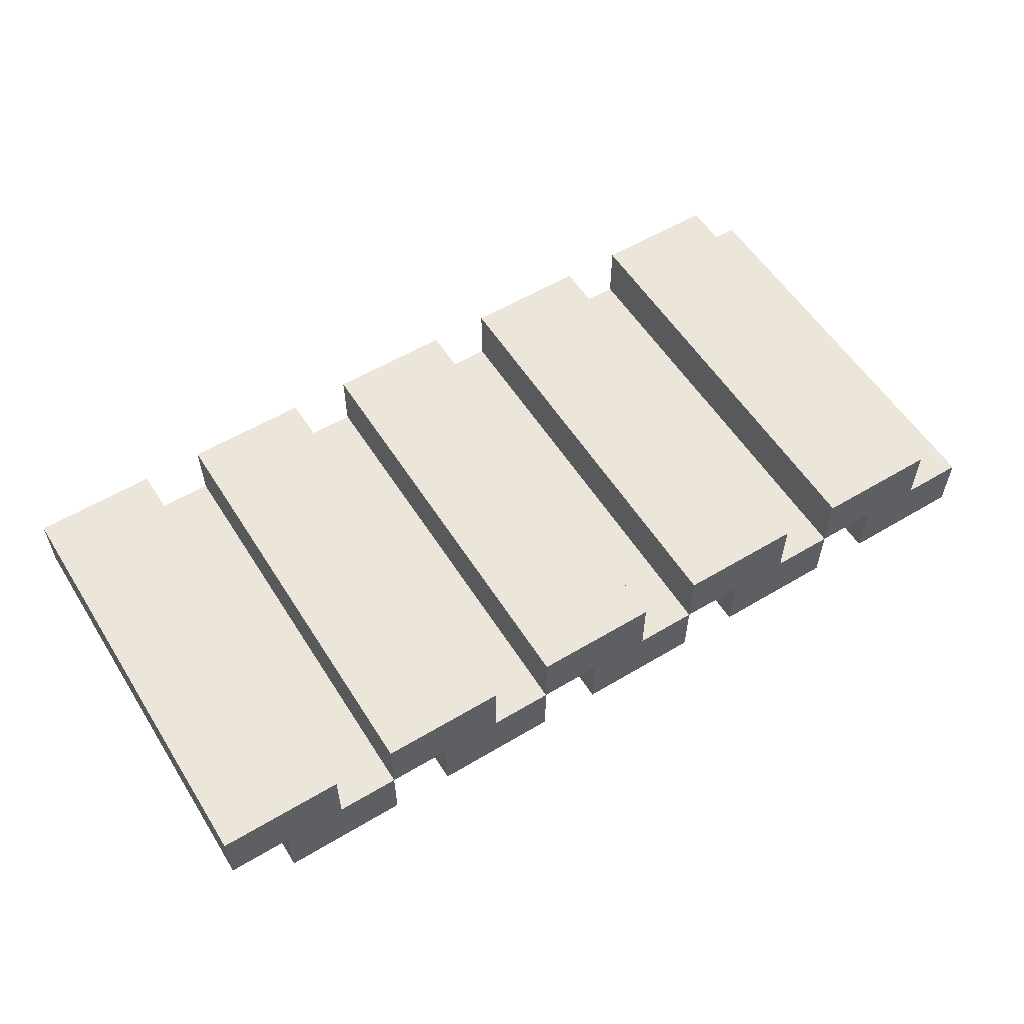
<metadata>
{"format":"obj","ext":"obj","renderer":"f3d","projection":"perspective","resolution":1024,"background":"white","views":[{"elev":56.5,"azim":-32.0,"up":"+Z"}]}
</metadata>
<code>
o ACR Stack
v -0.7 0 -0.1
v -0.7 0.1 -0.1
v -0.7 0.4 -0.1
v -0.7 0.5 -0.1
v -0.7 0.6 -0.1
v -0.7 0.7 -0.1
v -0.7 0 0
v -0.7 0.1 0
v -0.7 0.4 0
v -0.7 0.5 0
v -0.7 0.6 0
v -0.7 0.7 0
v -0.6 0 -0.2
v -0.6 0.1 -0.2
v -0.6 0.4 -0.2
v -0.6 0.5 -0.2
v -0.6 0.6 -0.2
v -0.6 0.7 -0.2
v -0.6 0 -0.1
v -0.6 0.1 -0.1
v -0.6 0.4 -0.1
v -0.6 0.5 -0.1
v -0.6 0.6 -0.1
v -0.6 0.7 -0.1
v -0.4 0 -0.1
v -0.4 0.1 -0.1
v -0.4 0.4 -0.1
v -0.4 0.5 -0.1
v -0.4 0.6 -0.1
v -0.4 0.7 -0.1
v -0.4 0 0
v -0.4 0.1 0
v -0.4 0.4 0
v -0.4 0.5 0
v -0.4 0.6 0
v -0.4 0.7 0
v -0.3 0 -0.2
v -0.3 0.1 -0.2
v -0.3 0.4 -0.2
v -0.3 0.5 -0.2
v -0.3 0.6 -0.2
v -0.3 0.7 -0.2
v -0.3 0 -0.1
v -0.3 0.1 -0.1
v -0.3 0.4 -0.1
v -0.3 0.5 -0.1
v -0.3 0.6 -0.1
v -0.3 0.7 -0.1
v -0.1 0 -0.1
v -0.1 0.1 -0.1
v -0.1 0.4 -0.1
v -0.1 0.5 -0.1
v -0.1 0.6 -0.1
v -0.1 0.7 -0.1
v -0.1 0 0
v -0.1 0.1 0
v -0.1 0.4 0
v -0.1 0.5 0
v -0.1 0.6 0
v -0.1 0.7 0
v 0 0 -0.2
v 0 0.1 -0.2
v 0 0.4 -0.2
v 0 0.5 -0.2
v 0 0.6 -0.2
v 0 0.7 -0.2
v 0 0 -0.1
v 0 0.1 -0.1
v 0 0.4 -0.1
v 0 0.5 -0.1
v 0 0.6 -0.1
v 0 0.7 -0.1
v 0.2 0 -0.1
v 0.2 0.1 -0.1
v 0.2 0.4 -0.1
v 0.2 0.5 -0.1
v 0.2 0.6 -0.1
v 0.2 0.7 -0.1
v 0.2 0 0
v 0.2 0.1 0
v 0.2 0.4 0
v 0.2 0.5 0
v 0.2 0.6 0
v 0.2 0.7 0
v 0.3 0 -0.2
v 0.3 0.1 -0.2
v 0.3 0.4 -0.2
v 0.3 0.5 -0.2
v 0.3 0.6 -0.2
v 0.3 0.7 -0.2
v 0.3 0 -0.1
v 0.3 0.1 -0.1
v 0.3 0.4 -0.1
v 0.3 0.5 -0.1
v 0.3 0.6 -0.1
v 0.3 0.7 -0.1
v 0.5 0 -0.1
v 0.5 0.1 -0.1
v 0.5 0.4 -0.1
v 0.5 0.5 -0.1
v 0.5 0.6 -0.1
v 0.5 0.7 -0.1
v 0.5 0 0
v 0.5 0.1 0
v 0.5 0.4 0
v 0.5 0.5 0
v 0.5 0.6 0
v 0.5 0.7 0
v 0.6 0 -0.2
v 0.6 0.1 -0.2
v 0.6 0.4 -0.2
v 0.6 0.5 -0.2
v 0.6 0.6 -0.2
v 0.6 0.7 -0.2
v 0.6 0 -0.1
v 0.6 0.1 -0.1
v 0.6 0.4 -0.1
v 0.6 0.5 -0.1
v 0.6 0.6 -0.1
v 0.6 0.7 -0.1
v -0.5 0 -0.1
v -0.5 0.1 -0.1
v -0.5 0.4 -0.1
v -0.5 0.5 -0.1
v -0.5 0.6 -0.1
v -0.5 0.7 -0.1
v -0.5 0 0
v -0.5 0.1 0
v -0.5 0.4 0
v -0.5 0.5 0
v -0.5 0.6 0
v -0.5 0.7 0
v -0.4 0 -0.2
v -0.4 0.1 -0.2
v -0.4 0.4 -0.2
v -0.4 0.5 -0.2
v -0.4 0.6 -0.2
v -0.4 0.7 -0.2
v -0.4 0 -0.1
v -0.4 0.1 -0.1
v -0.4 0.4 -0.1
v -0.4 0.5 -0.1
v -0.4 0.6 -0.1
v -0.4 0.7 -0.1
v -0.2 0 -0.1
v -0.2 0.1 -0.1
v -0.2 0.4 -0.1
v -0.2 0.5 -0.1
v -0.2 0.6 -0.1
v -0.2 0.7 -0.1
v -0.2 0 0
v -0.2 0.1 0
v -0.2 0.4 0
v -0.2 0.5 0
v -0.2 0.6 0
v -0.2 0.7 0
v -0.1 0 -0.2
v -0.1 0.1 -0.2
v -0.1 0.4 -0.2
v -0.1 0.5 -0.2
v -0.1 0.6 -0.2
v -0.1 0.7 -0.2
v -0.1 0 -0.1
v -0.1 0.1 -0.1
v -0.1 0.4 -0.1
v -0.1 0.5 -0.1
v -0.1 0.6 -0.1
v -0.1 0.7 -0.1
v 0.1 0 -0.1
v 0.1 0.1 -0.1
v 0.1 0.4 -0.1
v 0.1 0.5 -0.1
v 0.1 0.6 -0.1
v 0.1 0.7 -0.1
v 0.1 0 0
v 0.1 0.1 0
v 0.1 0.4 0
v 0.1 0.5 0
v 0.1 0.6 0
v 0.1 0.7 0
v 0.2 0 -0.2
v 0.2 0.1 -0.2
v 0.2 0.4 -0.2
v 0.2 0.5 -0.2
v 0.2 0.6 -0.2
v 0.2 0.7 -0.2
v 0.2 0 -0.1
v 0.2 0.1 -0.1
v 0.2 0.4 -0.1
v 0.2 0.5 -0.1
v 0.2 0.6 -0.1
v 0.2 0.7 -0.1
v 0.4 0 -0.1
v 0.4 0.1 -0.1
v 0.4 0.4 -0.1
v 0.4 0.5 -0.1
v 0.4 0.6 -0.1
v 0.4 0.7 -0.1
v 0.4 0 0
v 0.4 0.1 0
v 0.4 0.4 0
v 0.4 0.5 0
v 0.4 0.6 0
v 0.4 0.7 0
v 0.5 0 -0.2
v 0.5 0.1 -0.2
v 0.5 0.4 -0.2
v 0.5 0.5 -0.2
v 0.5 0.6 -0.2
v 0.5 0.7 -0.2
v 0.5 0 -0.1
v 0.5 0.1 -0.1
v 0.5 0.4 -0.1
v 0.5 0.5 -0.1
v 0.5 0.6 -0.1
v 0.5 0.7 -0.1
v 0.7 0 -0.1
v 0.7 0.1 -0.1
v 0.7 0.4 -0.1
v 0.7 0.5 -0.1
v 0.7 0.6 -0.1
v 0.7 0.7 -0.1
v 0.7 0 0
v 0.7 0.1 0
v 0.7 0.4 0
v 0.7 0.5 0
v 0.7 0.6 0
v 0.7 0.7 0
v 0.8 0 -0.2
v 0.8 0.1 -0.2
v 0.8 0.4 -0.2
v 0.8 0.5 -0.2
v 0.8 0.6 -0.2
v 0.8 0.7 -0.2
v 0.8 0 -0.1
v 0.8 0.1 -0.1
v 0.8 0.4 -0.1
v 0.8 0.5 -0.1
v 0.8 0.6 -0.1
v 0.8 0.7 -0.1
v -0.7 0 -0.1
v -0.7 0 0
v -0.6 0 -0.2
v -0.6 0 -0.1
v -0.6 0 0
v -0.5 0 -0.2
v -0.5 0 -0.1
v -0.5 0 0
v -0.4 0 -0.2
v -0.4 0 -0.1
v -0.4 0 0
v -0.3 0 -0.2
v -0.3 0 -0.1
v -0.3 0 0
v -0.2 0 -0.2
v -0.2 0 -0.1
v -0.2 0 0
v -0.1 0 -0.2
v -0.1 0 -0.1
v -0.1 0 0
v 0 0 -0.2
v 0 0 -0.1
v 0 0 0
v 0.1 0 -0.2
v 0.1 0 -0.1
v 0.1 0 0
v 0.2 0 -0.2
v 0.2 0 -0.1
v 0.2 0 0
v 0.3 0 -0.2
v 0.3 0 -0.1
v 0.3 0 0
v 0.4 0 -0.2
v 0.4 0 -0.1
v 0.4 0 0
v 0.5 0 -0.2
v 0.5 0 -0.1
v 0.5 0 0
v 0.6 0 -0.2
v 0.6 0 -0.1
v 0.6 0 0
v 0.7 0 -0.2
v 0.7 0 -0.1
v 0.7 0 0
v 0.8 0 -0.2
v 0.8 0 -0.1
v -0.7 0.7 -0.1
v -0.7 0.7 0
v -0.6 0.7 -0.2
v -0.6 0.7 -0.1
v -0.6 0.7 0
v -0.5 0.7 -0.2
v -0.5 0.7 -0.1
v -0.5 0.7 0
v -0.4 0.7 -0.2
v -0.4 0.7 -0.1
v -0.4 0.7 0
v -0.3 0.7 -0.2
v -0.3 0.7 -0.1
v -0.3 0.7 0
v -0.2 0.7 -0.2
v -0.2 0.7 -0.1
v -0.2 0.7 0
v -0.1 0.7 -0.2
v -0.1 0.7 -0.1
v -0.1 0.7 0
v 0 0.7 -0.2
v 0 0.7 -0.1
v 0 0.7 0
v 0.1 0.7 -0.2
v 0.1 0.7 -0.1
v 0.1 0.7 0
v 0.2 0.7 -0.2
v 0.2 0.7 -0.1
v 0.2 0.7 0
v 0.3 0.7 -0.2
v 0.3 0.7 -0.1
v 0.3 0.7 0
v 0.4 0.7 -0.2
v 0.4 0.7 -0.1
v 0.4 0.7 0
v 0.5 0.7 -0.2
v 0.5 0.7 -0.1
v 0.5 0.7 0
v 0.6 0.7 -0.2
v 0.6 0.7 -0.1
v 0.6 0.7 0
v 0.7 0.7 -0.2
v 0.7 0.7 -0.1
v 0.7 0.7 0
v 0.8 0.7 -0.2
v 0.8 0.7 -0.1
v -0.6 0 -0.2
v -0.5 0 -0.2
v -0.4 0 -0.2
v -0.3 0 -0.2
v -0.2 0 -0.2
v -0.1 0 -0.2
v 0 0 -0.2
v 0.1 0 -0.2
v 0.2 0 -0.2
v 0.3 0 -0.2
v 0.4 0 -0.2
v 0.5 0 -0.2
v 0.6 0 -0.2
v 0.7 0 -0.2
v 0.8 0 -0.2
v -0.6 0.1 -0.2
v -0.5 0.1 -0.2
v -0.4 0.1 -0.2
v -0.3 0.1 -0.2
v -0.2 0.1 -0.2
v -0.1 0.1 -0.2
v 0 0.1 -0.2
v 0.1 0.1 -0.2
v 0.2 0.1 -0.2
v 0.3 0.1 -0.2
v 0.4 0.1 -0.2
v 0.5 0.1 -0.2
v 0.6 0.1 -0.2
v 0.7 0.1 -0.2
v 0.8 0.1 -0.2
v -0.6 0.4 -0.2
v -0.5 0.4 -0.2
v -0.4 0.4 -0.2
v -0.3 0.4 -0.2
v -0.2 0.4 -0.2
v -0.1 0.4 -0.2
v 0 0.4 -0.2
v 0.1 0.4 -0.2
v 0.2 0.4 -0.2
v 0.3 0.4 -0.2
v 0.4 0.4 -0.2
v 0.5 0.4 -0.2
v 0.6 0.4 -0.2
v 0.7 0.4 -0.2
v 0.8 0.4 -0.2
v -0.6 0.5 -0.2
v -0.5 0.5 -0.2
v -0.4 0.5 -0.2
v -0.3 0.5 -0.2
v -0.2 0.5 -0.2
v -0.1 0.5 -0.2
v 0 0.5 -0.2
v 0.1 0.5 -0.2
v 0.2 0.5 -0.2
v 0.3 0.5 -0.2
v 0.4 0.5 -0.2
v 0.5 0.5 -0.2
v 0.6 0.5 -0.2
v 0.7 0.5 -0.2
v 0.8 0.5 -0.2
v -0.6 0.6 -0.2
v -0.5 0.6 -0.2
v -0.4 0.6 -0.2
v -0.3 0.6 -0.2
v -0.2 0.6 -0.2
v -0.1 0.6 -0.2
v 0 0.6 -0.2
v 0.1 0.6 -0.2
v 0.2 0.6 -0.2
v 0.3 0.6 -0.2
v 0.4 0.6 -0.2
v 0.5 0.6 -0.2
v 0.6 0.6 -0.2
v 0.7 0.6 -0.2
v 0.8 0.6 -0.2
v -0.6 0.7 -0.2
v -0.5 0.7 -0.2
v -0.4 0.7 -0.2
v -0.3 0.7 -0.2
v -0.2 0.7 -0.2
v -0.1 0.7 -0.2
v 0 0.7 -0.2
v 0.1 0.7 -0.2
v 0.2 0.7 -0.2
v 0.3 0.7 -0.2
v 0.4 0.7 -0.2
v 0.5 0.7 -0.2
v 0.6 0.7 -0.2
v 0.7 0.7 -0.2
v 0.8 0.7 -0.2
v -0.7 0 -0.1
v -0.6 0 -0.1
v -0.4 0 -0.1
v -0.3 0 -0.1
v -0.1 0 -0.1
v 0 0 -0.1
v 0.2 0 -0.1
v 0.3 0 -0.1
v 0.5 0 -0.1
v 0.6 0 -0.1
v -0.7 0.1 -0.1
v -0.6 0.1 -0.1
v -0.4 0.1 -0.1
v -0.3 0.1 -0.1
v -0.1 0.1 -0.1
v 0 0.1 -0.1
v 0.2 0.1 -0.1
v 0.3 0.1 -0.1
v 0.5 0.1 -0.1
v 0.6 0.1 -0.1
v -0.7 0.4 -0.1
v -0.6 0.4 -0.1
v -0.4 0.4 -0.1
v -0.3 0.4 -0.1
v -0.1 0.4 -0.1
v 0 0.4 -0.1
v 0.2 0.4 -0.1
v 0.3 0.4 -0.1
v 0.5 0.4 -0.1
v 0.6 0.4 -0.1
v -0.7 0.5 -0.1
v -0.6 0.5 -0.1
v -0.4 0.5 -0.1
v -0.3 0.5 -0.1
v -0.1 0.5 -0.1
v 0 0.5 -0.1
v 0.2 0.5 -0.1
v 0.3 0.5 -0.1
v 0.5 0.5 -0.1
v 0.6 0.5 -0.1
v -0.7 0.6 -0.1
v -0.6 0.6 -0.1
v -0.4 0.6 -0.1
v -0.3 0.6 -0.1
v -0.1 0.6 -0.1
v 0 0.6 -0.1
v 0.2 0.6 -0.1
v 0.3 0.6 -0.1
v 0.5 0.6 -0.1
v 0.6 0.6 -0.1
v -0.7 0.7 -0.1
v -0.6 0.7 -0.1
v -0.4 0.7 -0.1
v -0.3 0.7 -0.1
v -0.1 0.7 -0.1
v 0 0.7 -0.1
v 0.2 0.7 -0.1
v 0.3 0.7 -0.1
v 0.5 0.7 -0.1
v 0.6 0.7 -0.1
v -0.5 0 -0.1
v -0.4 0 -0.1
v -0.2 0 -0.1
v -0.1 0 -0.1
v 0.1 0 -0.1
v 0.2 0 -0.1
v 0.4 0 -0.1
v 0.5 0 -0.1
v 0.7 0 -0.1
v 0.8 0 -0.1
v -0.5 0.1 -0.1
v -0.4 0.1 -0.1
v -0.2 0.1 -0.1
v -0.1 0.1 -0.1
v 0.1 0.1 -0.1
v 0.2 0.1 -0.1
v 0.4 0.1 -0.1
v 0.5 0.1 -0.1
v 0.7 0.1 -0.1
v 0.8 0.1 -0.1
v -0.5 0.4 -0.1
v -0.4 0.4 -0.1
v -0.2 0.4 -0.1
v -0.1 0.4 -0.1
v 0.1 0.4 -0.1
v 0.2 0.4 -0.1
v 0.4 0.4 -0.1
v 0.5 0.4 -0.1
v 0.7 0.4 -0.1
v 0.8 0.4 -0.1
v -0.5 0.5 -0.1
v -0.4 0.5 -0.1
v -0.2 0.5 -0.1
v -0.1 0.5 -0.1
v 0.1 0.5 -0.1
v 0.2 0.5 -0.1
v 0.4 0.5 -0.1
v 0.5 0.5 -0.1
v 0.7 0.5 -0.1
v 0.8 0.5 -0.1
v -0.5 0.6 -0.1
v -0.4 0.6 -0.1
v -0.2 0.6 -0.1
v -0.1 0.6 -0.1
v 0.1 0.6 -0.1
v 0.2 0.6 -0.1
v 0.4 0.6 -0.1
v 0.5 0.6 -0.1
v 0.7 0.6 -0.1
v 0.8 0.6 -0.1
v -0.5 0.7 -0.1
v -0.4 0.7 -0.1
v -0.2 0.7 -0.1
v -0.1 0.7 -0.1
v 0.1 0.7 -0.1
v 0.2 0.7 -0.1
v 0.4 0.7 -0.1
v 0.5 0.7 -0.1
v 0.7 0.7 -0.1
v 0.8 0.7 -0.1
v -0.7 0 0
v -0.6 0 0
v -0.5 0 0
v -0.4 0 0
v -0.3 0 0
v -0.2 0 0
v -0.1 0 0
v 0 0 0
v 0.1 0 0
v 0.2 0 0
v 0.3 0 0
v 0.4 0 0
v 0.5 0 0
v 0.6 0 0
v 0.7 0 0
v -0.7 0.1 0
v -0.6 0.1 0
v -0.5 0.1 0
v -0.4 0.1 0
v -0.3 0.1 0
v -0.2 0.1 0
v -0.1 0.1 0
v 0 0.1 0
v 0.1 0.1 0
v 0.2 0.1 0
v 0.3 0.1 0
v 0.4 0.1 0
v 0.5 0.1 0
v 0.6 0.1 0
v 0.7 0.1 0
v -0.7 0.4 0
v -0.6 0.4 0
v -0.5 0.4 0
v -0.4 0.4 0
v -0.3 0.4 0
v -0.2 0.4 0
v -0.1 0.4 0
v 0 0.4 0
v 0.1 0.4 0
v 0.2 0.4 0
v 0.3 0.4 0
v 0.4 0.4 0
v 0.5 0.4 0
v 0.6 0.4 0
v 0.7 0.4 0
v -0.7 0.5 0
v -0.6 0.5 0
v -0.5 0.5 0
v -0.4 0.5 0
v -0.3 0.5 0
v -0.2 0.5 0
v -0.1 0.5 0
v 0 0.5 0
v 0.1 0.5 0
v 0.2 0.5 0
v 0.3 0.5 0
v 0.4 0.5 0
v 0.5 0.5 0
v 0.6 0.5 0
v 0.7 0.5 0
v -0.7 0.6 0
v -0.6 0.6 0
v -0.5 0.6 0
v -0.4 0.6 0
v -0.3 0.6 0
v -0.2 0.6 0
v -0.1 0.6 0
v 0 0.6 0
v 0.1 0.6 0
v 0.2 0.6 0
v 0.3 0.6 0
v 0.4 0.6 0
v 0.5 0.6 0
v 0.6 0.6 0
v 0.7 0.6 0
v -0.7 0.7 0
v -0.6 0.7 0
v -0.5 0.7 0
v -0.4 0.7 0
v -0.3 0.7 0
v -0.2 0.7 0
v -0.1 0.7 0
v 0 0.7 0
v 0.1 0.7 0
v 0.2 0.7 0
v 0.3 0.7 0
v 0.4 0.7 0
v 0.5 0.7 0
v 0.6 0.7 0
v 0.7 0.7 0
f 7 2 1
f 8 3 2
f 8 2 7
f 9 4 3
f 9 3 8
f 10 5 4
f 10 4 9
f 11 6 5
f 11 5 10
f 12 6 11
f 19 14 13
f 20 15 14
f 20 14 19
f 21 16 15
f 21 15 20
f 22 17 16
f 22 16 21
f 23 18 17
f 23 17 22
f 24 18 23
f 31 26 25
f 32 27 26
f 32 26 31
f 33 28 27
f 33 27 32
f 34 29 28
f 34 28 33
f 35 30 29
f 35 29 34
f 36 30 35
f 43 38 37
f 44 39 38
f 44 38 43
f 45 40 39
f 45 39 44
f 46 41 40
f 46 40 45
f 47 42 41
f 47 41 46
f 48 42 47
f 55 50 49
f 56 51 50
f 56 50 55
f 57 52 51
f 57 51 56
f 58 53 52
f 58 52 57
f 59 54 53
f 59 53 58
f 60 54 59
f 67 62 61
f 68 63 62
f 68 62 67
f 69 64 63
f 69 63 68
f 70 65 64
f 70 64 69
f 71 66 65
f 71 65 70
f 72 66 71
f 79 74 73
f 80 75 74
f 80 74 79
f 81 76 75
f 81 75 80
f 82 77 76
f 82 76 81
f 83 78 77
f 83 77 82
f 84 78 83
f 91 86 85
f 92 87 86
f 92 86 91
f 93 88 87
f 93 87 92
f 94 89 88
f 94 88 93
f 95 90 89
f 95 89 94
f 96 90 95
f 103 98 97
f 104 99 98
f 104 98 103
f 105 100 99
f 105 99 104
f 106 101 100
f 106 100 105
f 107 102 101
f 107 101 106
f 108 102 107
f 115 110 109
f 116 111 110
f 116 110 115
f 117 112 111
f 117 111 116
f 118 113 112
f 118 112 117
f 119 114 113
f 119 113 118
f 120 114 119
f 121 122 127
f 122 123 128
f 127 122 128
f 123 124 129
f 128 123 129
f 124 125 130
f 129 124 130
f 125 126 131
f 130 125 131
f 131 126 132
f 133 134 139
f 134 135 140
f 139 134 140
f 135 136 141
f 140 135 141
f 136 137 142
f 141 136 142
f 137 138 143
f 142 137 143
f 143 138 144
f 145 146 151
f 146 147 152
f 151 146 152
f 147 148 153
f 152 147 153
f 148 149 154
f 153 148 154
f 149 150 155
f 154 149 155
f 155 150 156
f 157 158 163
f 158 159 164
f 163 158 164
f 159 160 165
f 164 159 165
f 160 161 166
f 165 160 166
f 161 162 167
f 166 161 167
f 167 162 168
f 169 170 175
f 170 171 176
f 175 170 176
f 171 172 177
f 176 171 177
f 172 173 178
f 177 172 178
f 173 174 179
f 178 173 179
f 179 174 180
f 181 182 187
f 182 183 188
f 187 182 188
f 183 184 189
f 188 183 189
f 184 185 190
f 189 184 190
f 185 186 191
f 190 185 191
f 191 186 192
f 193 194 199
f 194 195 200
f 199 194 200
f 195 196 201
f 200 195 201
f 196 197 202
f 201 196 202
f 197 198 203
f 202 197 203
f 203 198 204
f 205 206 211
f 206 207 212
f 211 206 212
f 207 208 213
f 212 207 213
f 208 209 214
f 213 208 214
f 209 210 215
f 214 209 215
f 215 210 216
f 217 218 223
f 218 219 224
f 223 218 224
f 219 220 225
f 224 219 225
f 220 221 226
f 225 220 226
f 221 222 227
f 226 221 227
f 227 222 228
f 229 230 235
f 230 231 236
f 235 230 236
f 231 232 237
f 236 231 237
f 232 233 238
f 237 232 238
f 233 234 239
f 238 233 239
f 239 234 240
f 244 242 241
f 245 242 244
f 246 244 243
f 247 245 244
f 247 244 246
f 248 245 247
f 249 247 246
f 250 247 249
f 253 251 250
f 254 251 253
f 255 253 252
f 256 254 253
f 256 253 255
f 257 254 256
f 258 256 255
f 259 256 258
f 262 260 259
f 263 260 262
f 264 262 261
f 265 263 262
f 265 262 264
f 266 263 265
f 267 265 264
f 268 265 267
f 271 269 268
f 272 269 271
f 273 271 270
f 274 272 271
f 274 271 273
f 275 272 274
f 276 274 273
f 277 274 276
f 280 278 277
f 281 278 280
f 282 280 279
f 283 281 280
f 283 280 282
f 284 281 283
f 285 283 282
f 286 283 285
f 287 288 290
f 290 288 291
f 289 290 292
f 290 291 293
f 292 290 293
f 293 291 294
f 292 293 295
f 295 293 296
f 296 297 299
f 299 297 300
f 298 299 301
f 299 300 302
f 301 299 302
f 302 300 303
f 301 302 304
f 304 302 305
f 305 306 308
f 308 306 309
f 307 308 310
f 308 309 311
f 310 308 311
f 311 309 312
f 310 311 313
f 313 311 314
f 314 315 317
f 317 315 318
f 316 317 319
f 317 318 320
f 319 317 320
f 320 318 321
f 319 320 322
f 322 320 323
f 323 324 326
f 326 324 327
f 325 326 328
f 326 327 329
f 328 326 329
f 329 327 330
f 328 329 331
f 331 329 332
f 348 334 333
f 349 335 334
f 349 334 348
f 350 335 349
f 351 337 336
f 352 338 337
f 352 337 351
f 353 338 352
f 354 340 339
f 355 341 340
f 355 340 354
f 356 341 355
f 357 343 342
f 358 344 343
f 358 343 357
f 359 344 358
f 360 346 345
f 361 347 346
f 361 346 360
f 362 347 361
f 363 349 348
f 364 350 349
f 364 349 363
f 365 350 364
f 366 352 351
f 367 353 352
f 367 352 366
f 368 353 367
f 369 355 354
f 370 356 355
f 370 355 369
f 371 356 370
f 372 358 357
f 373 359 358
f 373 358 372
f 374 359 373
f 375 361 360
f 376 362 361
f 376 361 375
f 377 362 376
f 378 364 363
f 379 365 364
f 379 364 378
f 380 365 379
f 381 367 366
f 382 368 367
f 382 367 381
f 383 368 382
f 384 370 369
f 385 371 370
f 385 370 384
f 386 371 385
f 387 373 372
f 388 374 373
f 388 373 387
f 389 374 388
f 390 376 375
f 391 377 376
f 391 376 390
f 392 377 391
f 393 379 378
f 394 380 379
f 394 379 393
f 395 380 394
f 396 382 381
f 397 383 382
f 397 382 396
f 398 383 397
f 399 385 384
f 400 386 385
f 400 385 399
f 401 386 400
f 402 388 387
f 403 389 388
f 403 388 402
f 404 389 403
f 405 391 390
f 406 392 391
f 406 391 405
f 407 392 406
f 408 394 393
f 409 395 394
f 409 394 408
f 410 395 409
f 411 397 396
f 412 398 397
f 412 397 411
f 413 398 412
f 414 400 399
f 415 401 400
f 415 400 414
f 416 401 415
f 417 403 402
f 418 404 403
f 418 403 417
f 419 404 418
f 420 406 405
f 421 407 406
f 421 406 420
f 422 407 421
f 433 424 423
f 434 424 433
f 435 426 425
f 436 426 435
f 437 428 427
f 438 428 437
f 439 430 429
f 440 430 439
f 441 432 431
f 442 432 441
f 443 434 433
f 444 434 443
f 445 436 435
f 446 436 445
f 447 438 437
f 448 438 447
f 449 440 439
f 450 440 449
f 451 442 441
f 452 442 451
f 453 444 443
f 454 444 453
f 455 446 445
f 456 446 455
f 457 448 447
f 458 448 457
f 459 450 449
f 460 450 459
f 461 452 451
f 462 452 461
f 463 454 453
f 464 454 463
f 465 456 455
f 466 456 465
f 467 458 457
f 468 458 467
f 469 460 459
f 470 460 469
f 471 462 461
f 472 462 471
f 473 464 463
f 474 464 473
f 475 466 465
f 476 466 475
f 477 468 467
f 478 468 477
f 479 470 469
f 480 470 479
f 481 472 471
f 482 472 481
f 483 484 493
f 493 484 494
f 485 486 495
f 495 486 496
f 487 488 497
f 497 488 498
f 489 490 499
f 499 490 500
f 491 492 501
f 501 492 502
f 493 494 503
f 503 494 504
f 495 496 505
f 505 496 506
f 497 498 507
f 507 498 508
f 499 500 509
f 509 500 510
f 501 502 511
f 511 502 512
f 503 504 513
f 513 504 514
f 505 506 515
f 515 506 516
f 507 508 517
f 517 508 518
f 509 510 519
f 519 510 520
f 511 512 521
f 521 512 522
f 513 514 523
f 523 514 524
f 515 516 525
f 525 516 526
f 517 518 527
f 527 518 528
f 519 520 529
f 529 520 530
f 521 522 531
f 531 522 532
f 523 524 533
f 533 524 534
f 525 526 535
f 535 526 536
f 527 528 537
f 537 528 538
f 529 530 539
f 539 530 540
f 531 532 541
f 541 532 542
f 543 544 558
f 544 545 559
f 558 544 559
f 559 545 560
f 546 547 561
f 547 548 562
f 561 547 562
f 562 548 563
f 549 550 564
f 550 551 565
f 564 550 565
f 565 551 566
f 552 553 567
f 553 554 568
f 567 553 568
f 568 554 569
f 555 556 570
f 556 557 571
f 570 556 571
f 571 557 572
f 558 559 573
f 559 560 574
f 573 559 574
f 574 560 575
f 561 562 576
f 562 563 577
f 576 562 577
f 577 563 578
f 564 565 579
f 565 566 580
f 579 565 580
f 580 566 581
f 567 568 582
f 568 569 583
f 582 568 583
f 583 569 584
f 570 571 585
f 571 572 586
f 585 571 586
f 586 572 587
f 573 574 588
f 574 575 589
f 588 574 589
f 589 575 590
f 576 577 591
f 577 578 592
f 591 577 592
f 592 578 593
f 579 580 594
f 580 581 595
f 594 580 595
f 595 581 596
f 582 583 597
f 583 584 598
f 597 583 598
f 598 584 599
f 585 586 600
f 586 587 601
f 600 586 601
f 601 587 602
f 588 589 603
f 589 590 604
f 603 589 604
f 604 590 605
f 591 592 606
f 592 593 607
f 606 592 607
f 607 593 608
f 594 595 609
f 595 596 610
f 609 595 610
f 610 596 611
f 597 598 612
f 598 599 613
f 612 598 613
f 613 599 614
f 600 601 615
f 601 602 616
f 615 601 616
f 616 602 617
f 603 604 618
f 604 605 619
f 618 604 619
f 619 605 620
f 606 607 621
f 607 608 622
f 621 607 622
f 622 608 623
f 609 610 624
f 610 611 625
f 624 610 625
f 625 611 626
f 612 613 627
f 613 614 628
f 627 613 628
f 628 614 629
f 615 616 630
f 616 617 631
f 630 616 631
f 631 617 632

</code>
